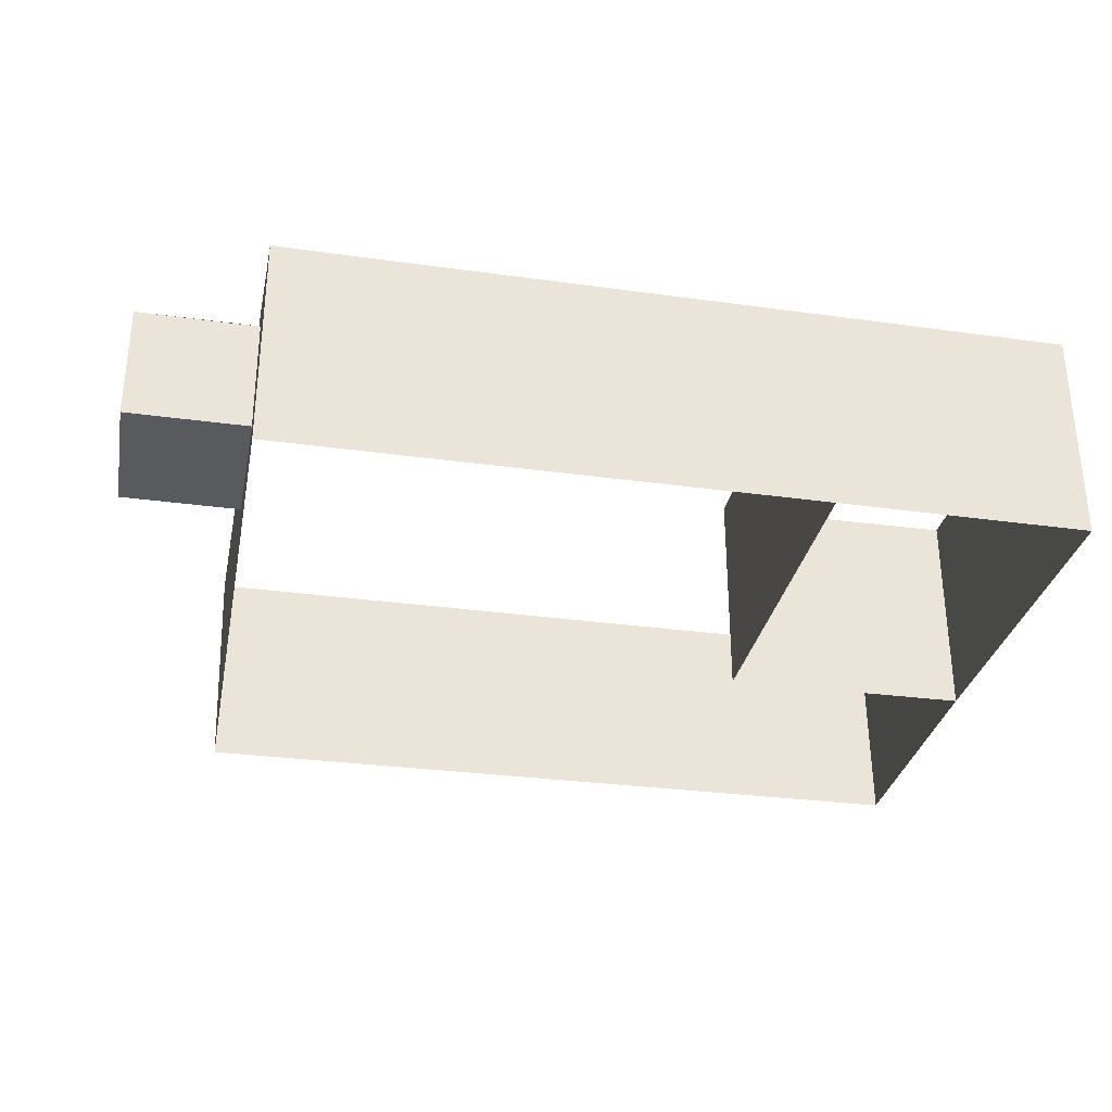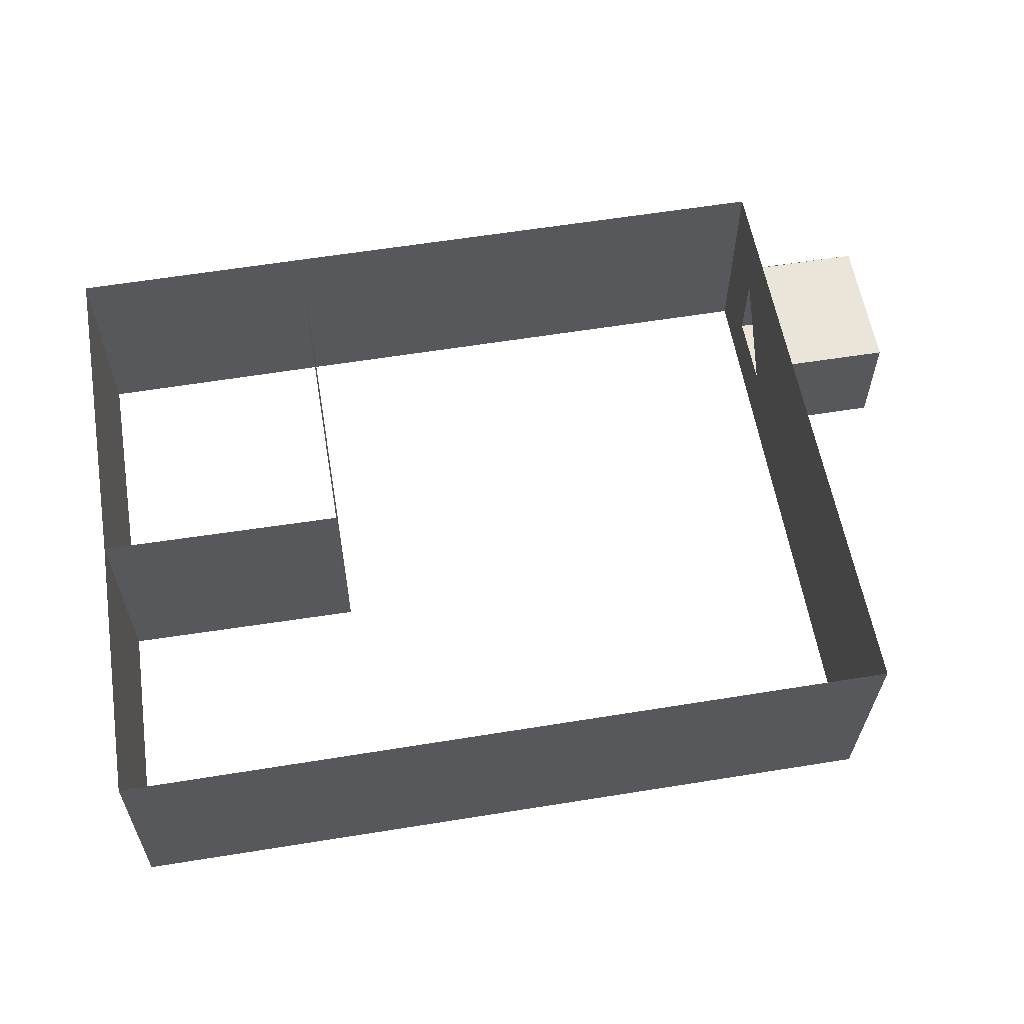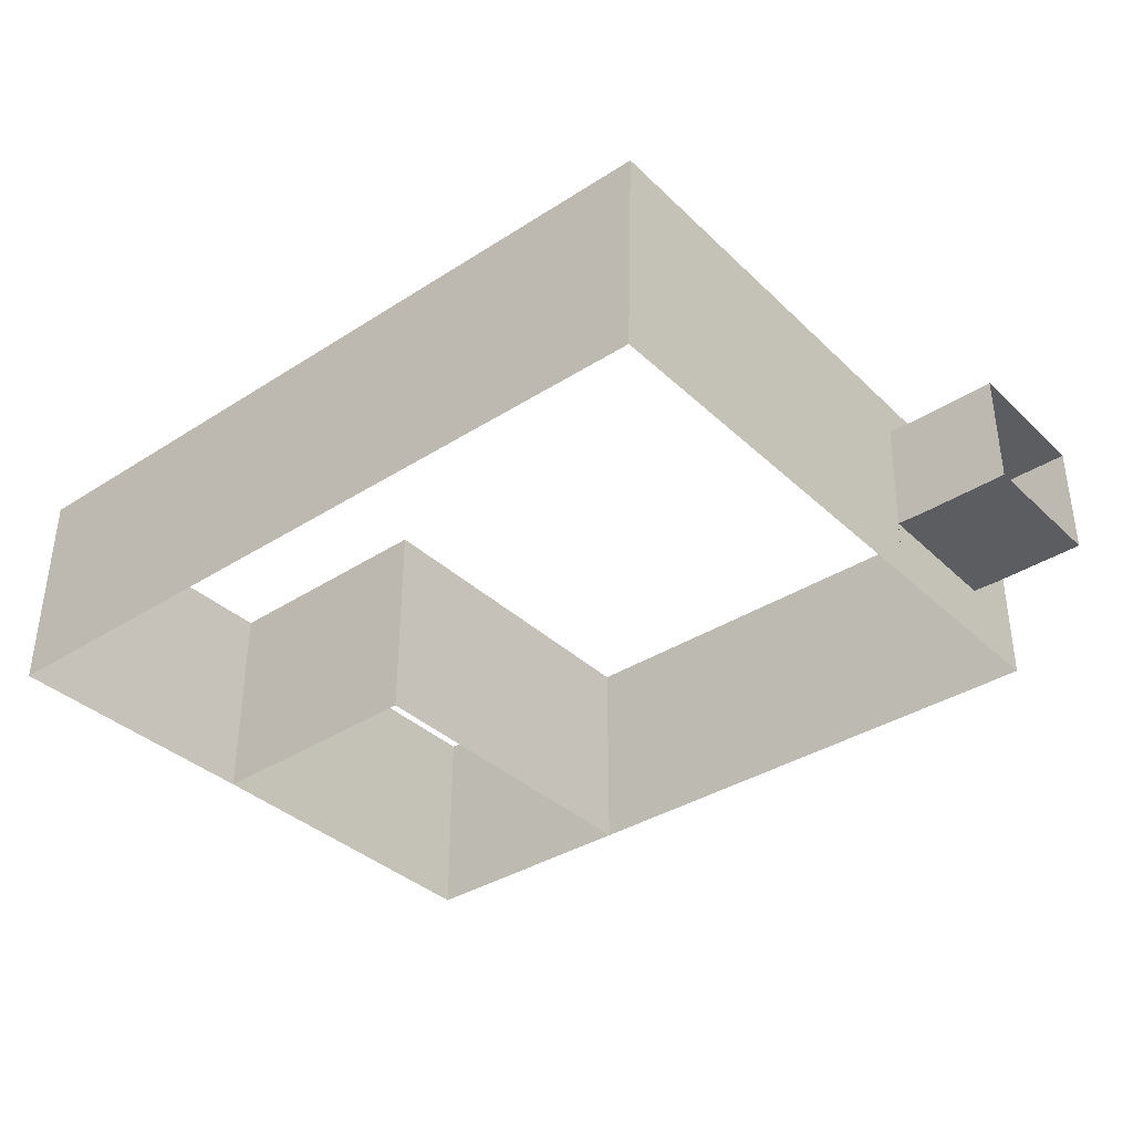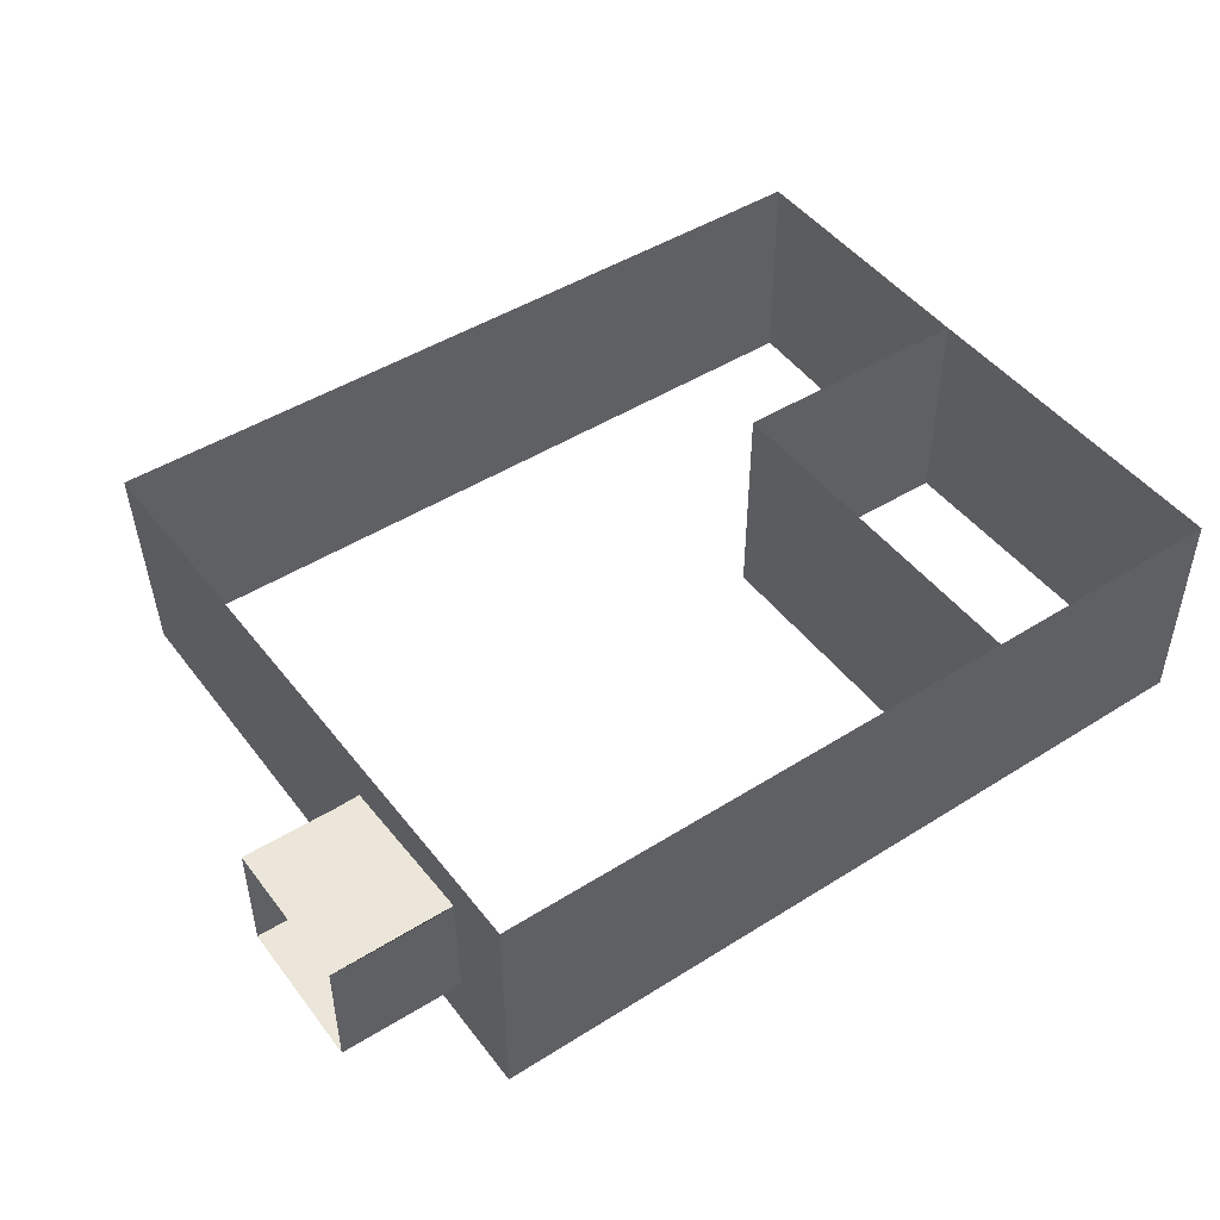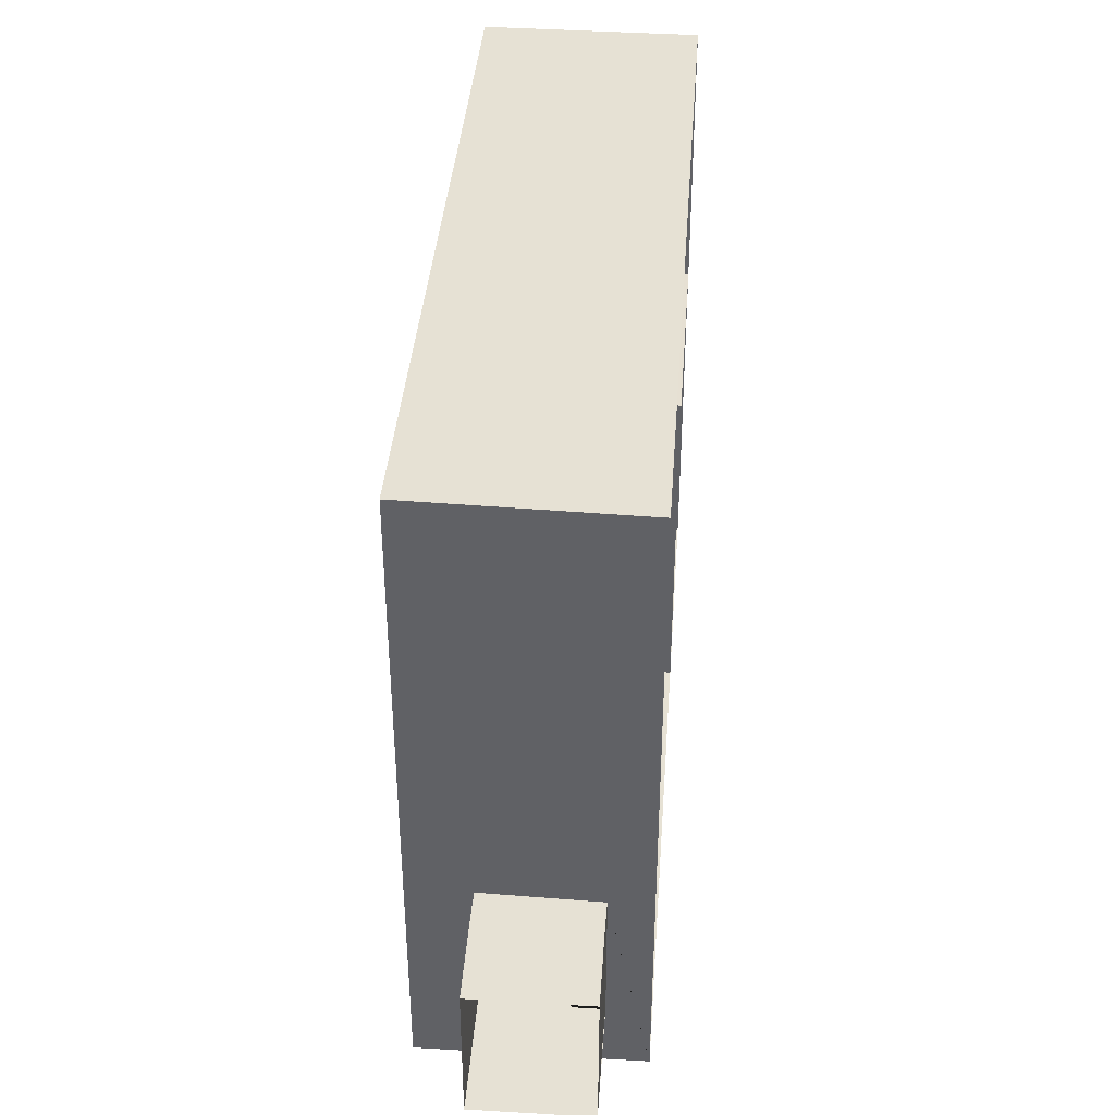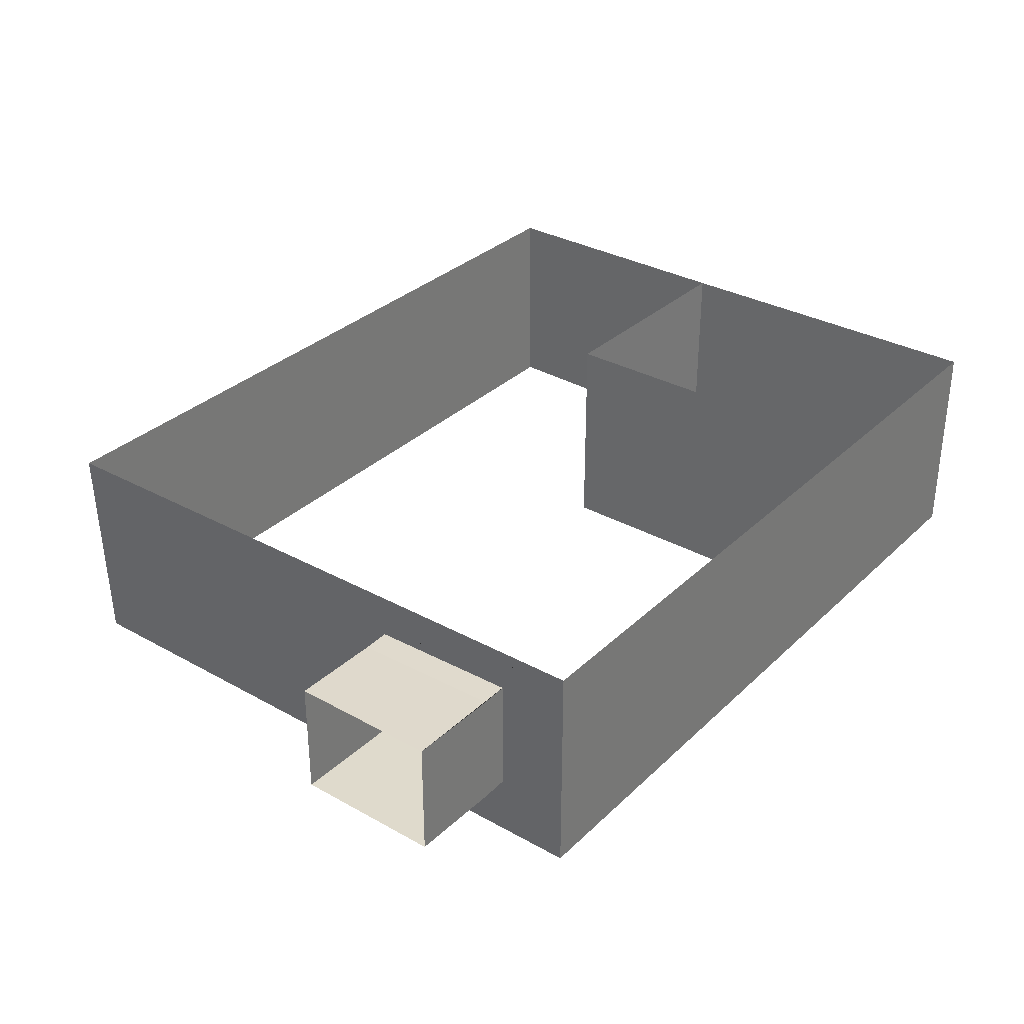
<metadata>
{"format":"obj","ext":"obj","renderer":"f3d","projection":"perspective","resolution":1024,"background":"white","views":[{"elev":-31.3,"azim":169.0,"up":"+Y"},{"elev":59.2,"azim":-9.4,"up":"+Y"},{"elev":-36.6,"azim":39.8,"up":"+Y"},{"elev":47.1,"azim":144.7,"up":"+Y"},{"elev":39.0,"azim":94.2,"up":"+Z"},{"elev":32.5,"azim":127.9,"up":"+Y"}]}
</metadata>
<code>
o Cube
v 3.474 1 -3.144
v 3.474 -1 -3.144
v 3.536 0.9995 2.702
v 3.474 -1 2.702
v -1.418 1 -3.131
v -1.418 -1 -3.131
v 3.474 -1 -2.499
v -1.408 -1 0.1502
v 4.569 -0.4349 -2.499
v 3.477 -0.435 -2.499
v 4.569 0.6221 -2.499
v 3.482 0.6221 -2.499
v 3.474 -1 -1.173
v 4.569 -0.4349 -1.173
v 4.569 0.6221 -1.173
v -1.408 1 0.1502
v 3.488 -0.4351 -1.173
v 3.515 0.6218 -1.173
v 3.73 -0.4388 -1.177
v 3.719 -0.4387 -2.503
v 3.758 0.618 -1.177
v 3.724 0.6183 -2.503
v -3.707 0.9954 2.706
v -3.729 -0.9801 2.706
v -3.695 -1 0.1318
v -3.695 1 0.1318
v -1.418 1 -3.131
v -1.418 -1 -3.131
v -1.418 1 -3.131
v -1.418 -1 -3.131
v -3.717 1 -3.12
v -3.717 -1 -3.12
v -3.717 1 -3.12
v -3.717 -1 -3.12
f 6 5 16 8
f 9 20 10 17 19 14
f 13 17 10 7
f 1 2 7 10 12 18 17 13 4 3
f 17 18 21 15 14 19
f 3 4 24 23
f 18 12 22 21
f 8 16 26 25
f 11 15 21 22
f 2 1 5 6
f 12 10 20 9 11 22
f 6 5 27 28
f 28 27 29 30
f 30 29 31 32
f 32 31 33 34
f 25 26 33 34
f 24 25 26 23

</code>
